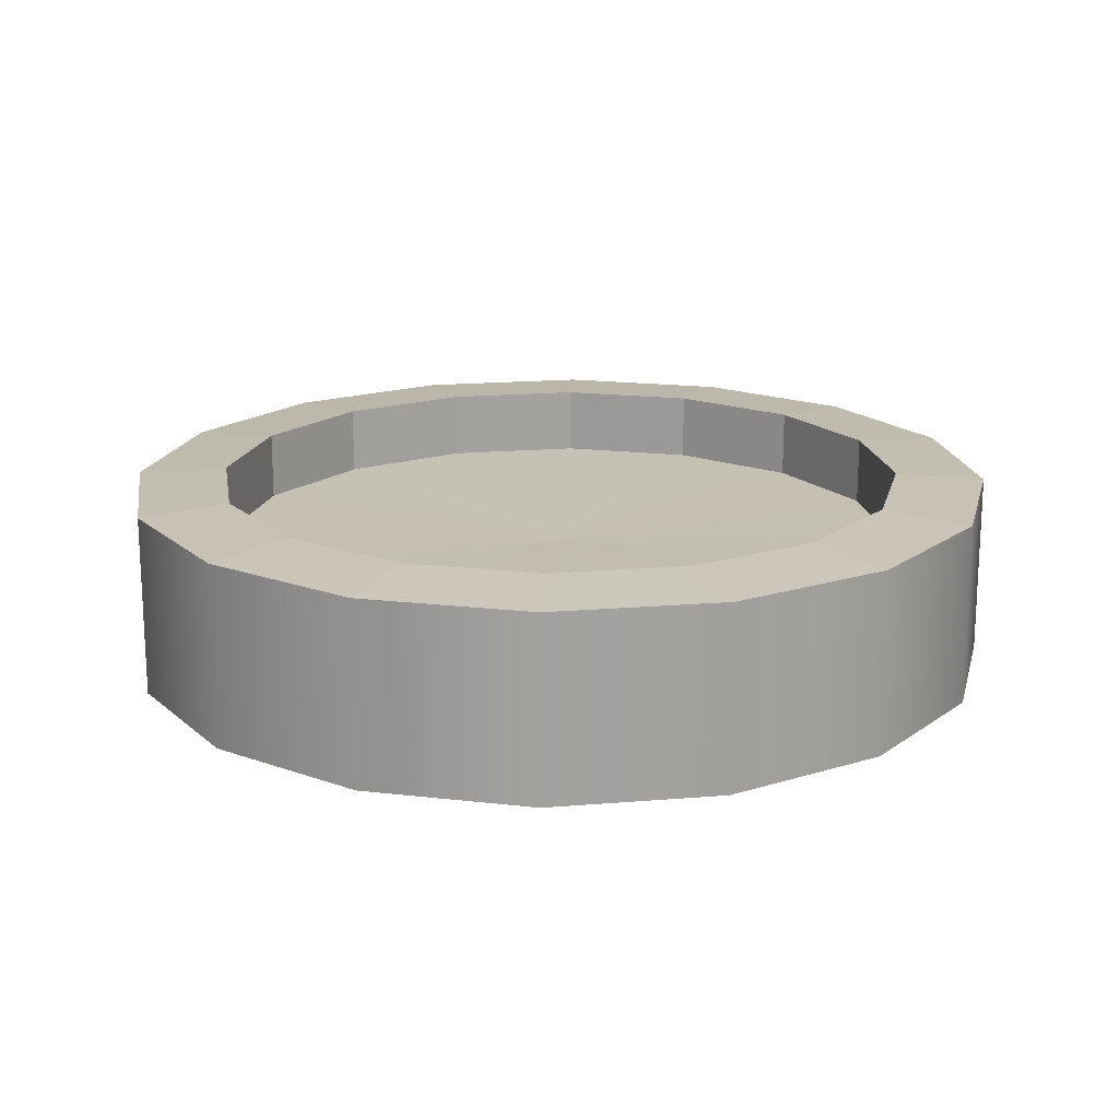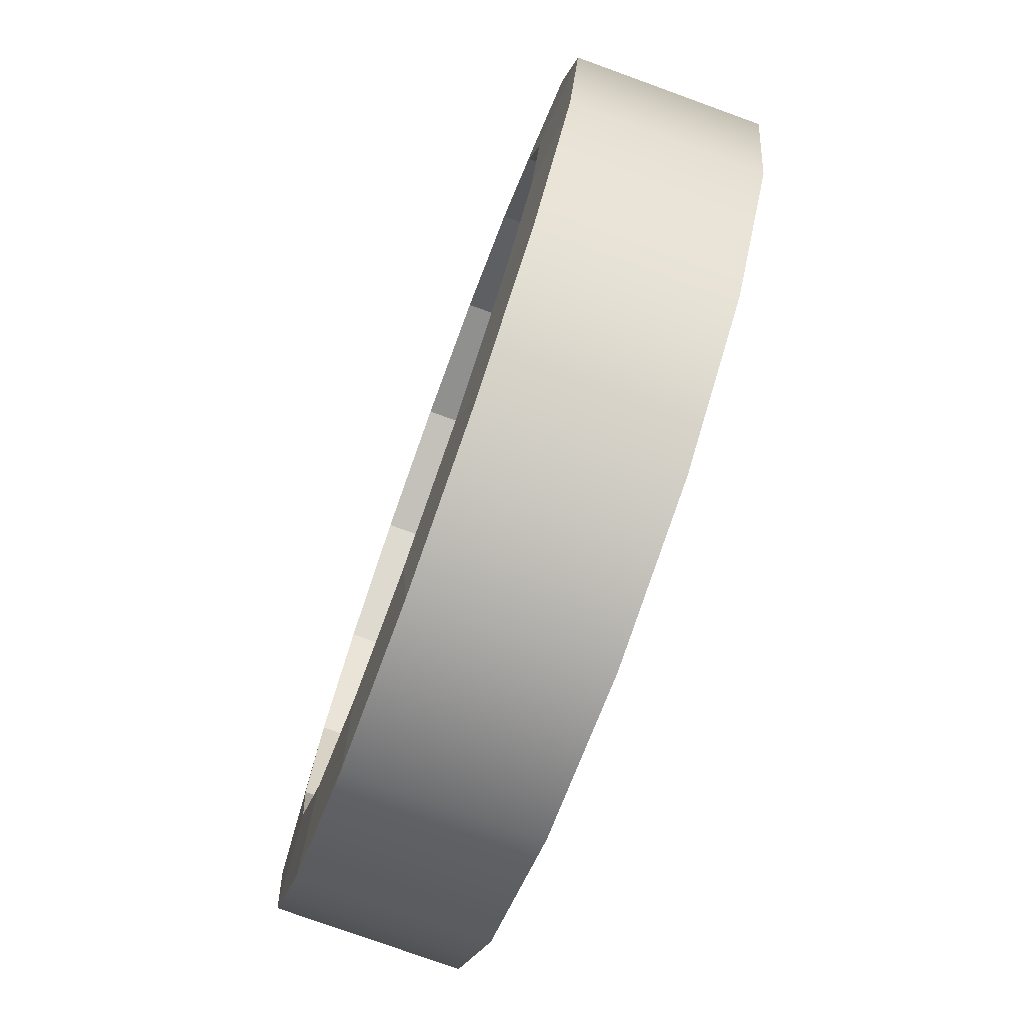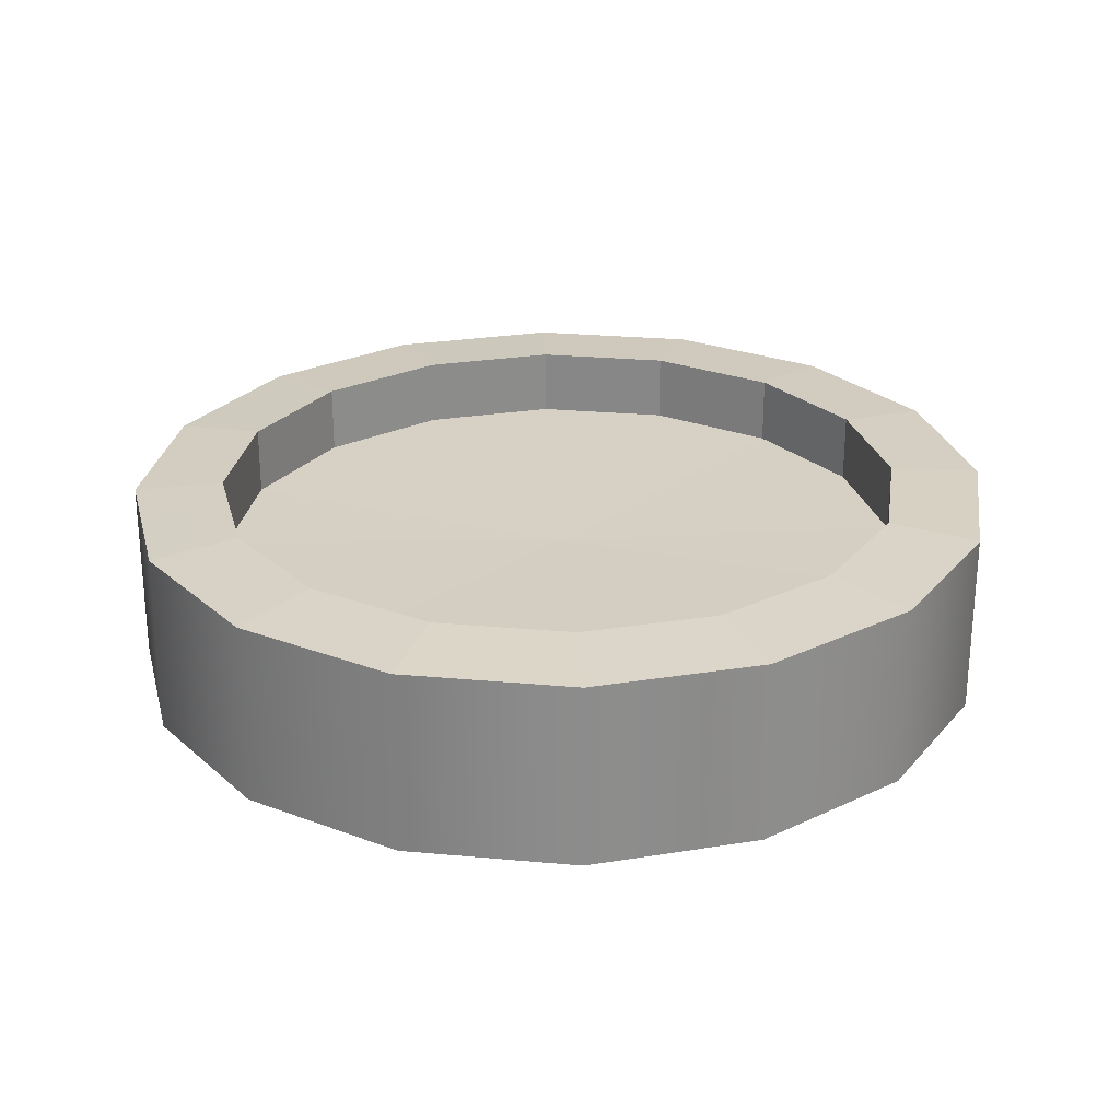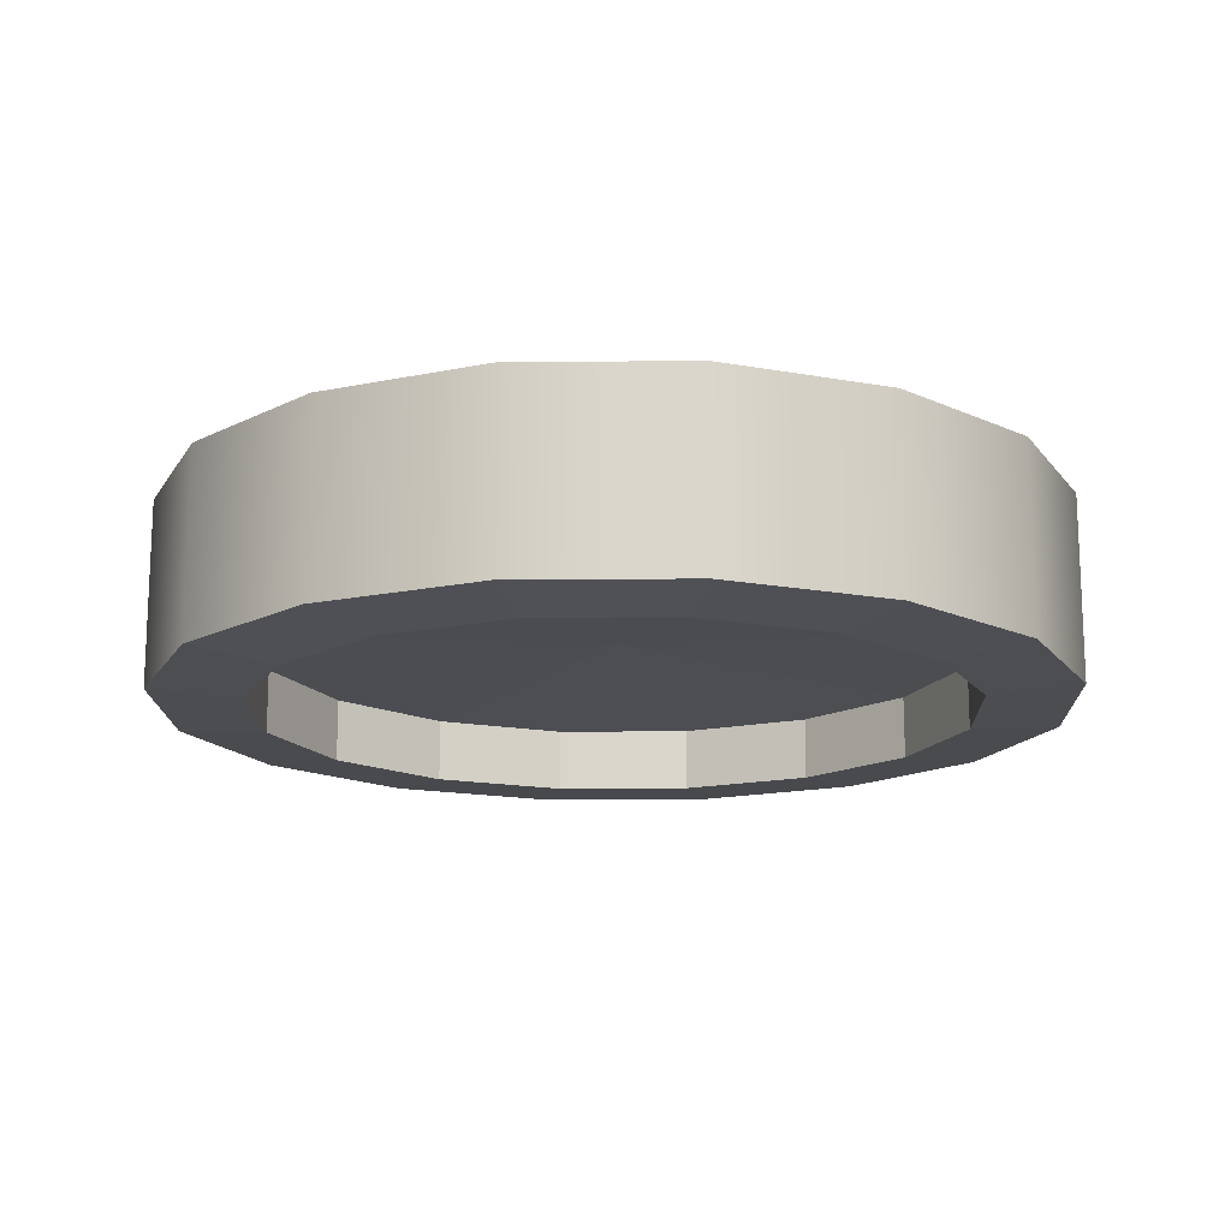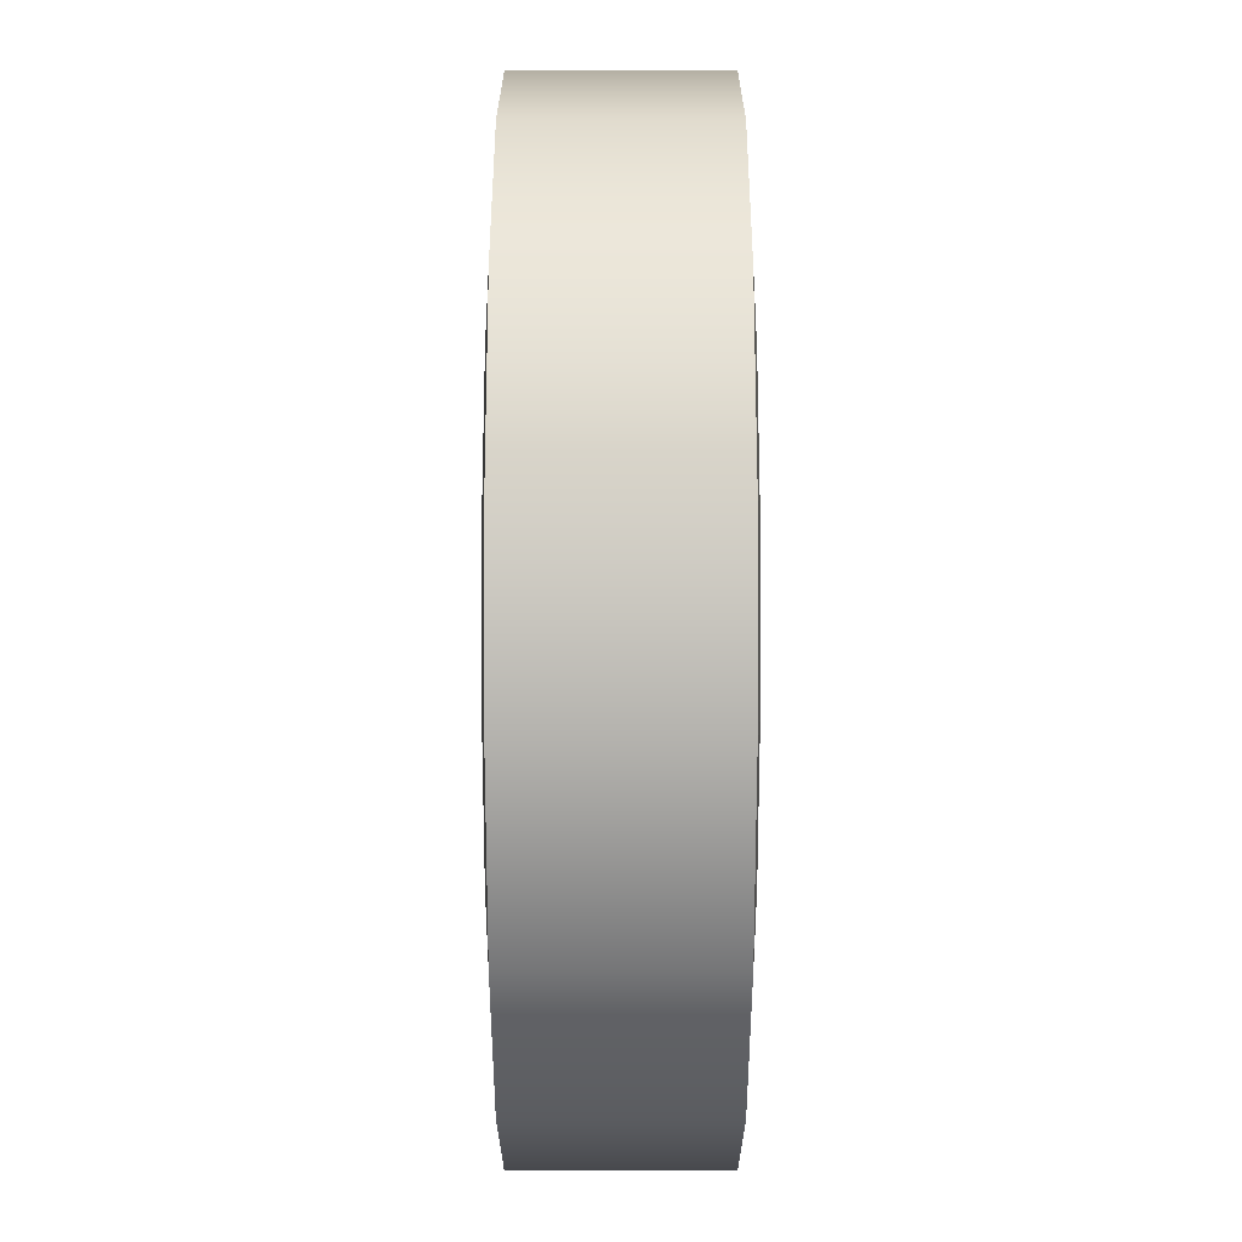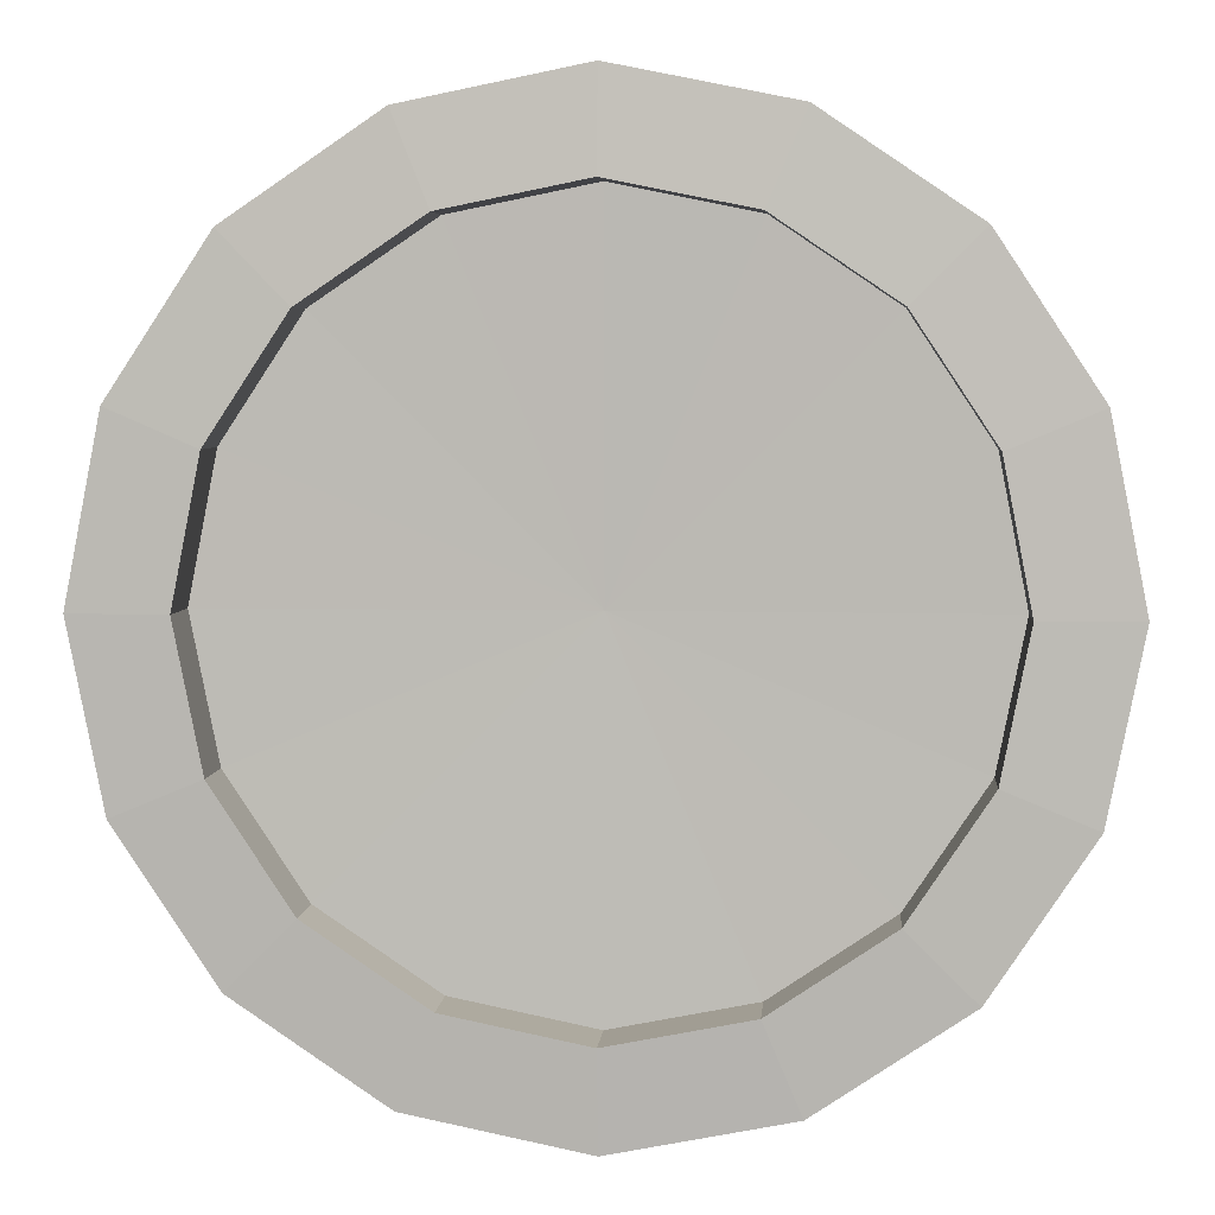
<metadata>
{"format":"obj","ext":"obj","renderer":"f3d","projection":"perspective","resolution":1024,"background":"white","views":[{"elev":17.7,"azim":-110.5,"up":"+Y"},{"elev":-76.8,"azim":-109.9,"up":"+Z"},{"elev":26.0,"azim":19.6,"up":"+Y"},{"elev":-15.8,"azim":80.1,"up":"+Y"},{"elev":11.0,"azim":-90.0,"up":"+Z"},{"elev":5.1,"azim":4.8,"up":"+Z"}]}
</metadata>
<code>
o Coin
g Coin
v -0.7046 -1.55e-06 0.3557
v -0.7046 0.1478 0.3557
v -0.6778 -1.55e-06 0.4918
v -0.6778 0.1478 0.4918
v -0.6014 -1.55e-06 0.6072
v -0.6014 0.1478 0.6072
v -0.4871 -1.55e-06 0.6843
v -0.4871 0.1478 0.6843
v -0.3523 -1.55e-06 0.7114
v -0.3523 0.1478 0.7114
v -0.2175 -1.55e-06 0.6843
v -0.2175 0.1478 0.6843
v -0.1032 -1.55e-06 0.6072
v -0.1032 0.1478 0.6072
v -0.0268 -1.55e-06 0.4918
v -0.0268 0.1478 0.4918
v 1.815e-05 -1.55e-06 0.3557
v 1.815e-05 0.1478 0.3557
v -0.0268 -1.55e-06 0.2196
v -0.0268 0.1478 0.2196
v -0.1032 -1.55e-06 0.1042
v -0.1032 0.1478 0.1042
v -0.2175 -1.55e-06 0.02713
v -0.2175 0.1478 0.02713
v -0.3523 -1.55e-06 6.104e-05
v -0.3523 0.1478 6.104e-05
v -0.4871 -1.55e-06 0.02713
v -0.4871 0.1478 0.02713
v -0.6014 -1.55e-06 0.1042
v -0.6014 0.1478 0.1042
v -0.6778 -1.55e-06 0.2196
v -0.6778 0.1478 0.2196
v -0.6108 -0.00482 0.4636
v -0.6321 -0.004816 0.3557
v -0.6108 0.04605 0.4636
v -0.3523 0.05086 0.3557
v -0.6321 0.04605 0.3557
v -0.5503 -0.004816 0.5552
v -0.5503 0.04605 0.5552
v -0.4595 -0.004814 0.6163
v -0.4595 0.04605 0.6163
v -0.3527 -0.004818 0.6378
v -0.3527 0.04605 0.6378
v -0.2457 -0.004819 0.6163
v -0.2457 0.04605 0.6163
v -0.1551 -0.004814 0.5552
v -0.1551 0.04605 0.5552
v -0.09445 -0.004814 0.4636
v -0.09443 0.04605 0.4636
v -0.07333 -0.004814 0.3557
v -0.0733 0.04605 0.3557
v -0.09445 -0.004814 0.2478
v -0.09443 0.04605 0.2478
v -0.1551 -0.004814 0.1562
v -0.1551 0.04605 0.1562
v -0.2457 -0.004819 0.09509
v -0.2457 0.04605 0.09509
v -0.3527 -0.004818 0.07361
v -0.3527 0.04605 0.07361
v -0.4595 -0.004814 0.09509
v -0.4595 0.04605 0.09509
v -0.5503 -0.004816 0.1562
v -0.5503 0.04605 0.1562
v -0.6108 -0.00482 0.2478
v -0.6108 0.04605 0.2478
v -0.632 0.1526 0.3557
v -0.6109 0.1526 0.4636
v -0.632 0.09719 0.3557
v -0.3523 0.0924 0.3557
v -0.6109 0.09718 0.4636
v -0.5504 0.1526 0.5552
v -0.5503 0.09719 0.5552
v -0.4596 0.1526 0.6163
v -0.4596 0.09718 0.6163
v -0.3528 0.1526 0.6378
v -0.3528 0.09719 0.6378
v -0.2459 0.1526 0.6163
v -0.2458 0.09719 0.6163
v -0.155 0.1526 0.5552
v -0.155 0.09718 0.5552
v -0.09459 0.1526 0.4636
v -0.09453 0.09719 0.4636
v -0.07335 0.1526 0.3557
v -0.07329 0.09719 0.3557
v -0.09459 0.1526 0.2478
v -0.09453 0.09719 0.2478
v -0.155 0.1526 0.1562
v -0.155 0.09718 0.1562
v -0.2459 0.1526 0.09509
v -0.2458 0.09719 0.09509
v -0.3528 0.1526 0.07361
v -0.3528 0.09719 0.07361
v -0.4596 0.1526 0.09509
v -0.4596 0.09718 0.09509
v -0.5504 0.1526 0.1562
v -0.5503 0.09719 0.1562
v -0.6109 0.1526 0.2478
v -0.6109 0.09718 0.2478
f 37 36 35
f 35 36 39
f 39 36 41
f 41 36 43
f 43 36 45
f 45 36 47
f 47 36 49
f 49 36 51
f 51 36 53
f 53 36 55
f 55 36 57
f 57 36 59
f 59 36 61
f 61 36 63
f 63 36 65
f 65 36 37
f 70 69 68
f 72 69 70
f 74 69 72
f 76 69 74
f 78 69 76
f 80 69 78
f 82 69 80
f 84 69 82
f 86 69 84
f 88 69 86
f 90 69 88
f 92 69 90
f 94 69 92
f 96 69 94
f 98 69 96
f 68 69 98
f 4 2 1
f 1 3 4
f 6 4 3
f 3 5 6
f 8 6 5
f 5 7 8
f 10 8 7
f 7 9 10
f 12 10 9
f 9 11 12
f 14 12 11
f 11 13 14
f 16 14 13
f 13 15 16
f 18 16 15
f 15 17 18
f 20 18 17
f 17 19 20
f 22 20 19
f 19 21 22
f 24 22 21
f 21 23 24
f 26 24 23
f 23 25 26
f 28 26 25
f 25 27 28
f 30 28 27
f 27 29 30
f 32 30 29
f 29 31 32
f 2 32 31
f 31 1 2
f 34 33 3
f 3 1 34
f 33 38 5
f 5 3 33
f 38 40 7
f 7 5 38
f 42 9 7
f 7 40 42
f 11 9 42
f 42 44 11
f 13 11 44
f 44 46 13
f 15 13 46
f 46 48 15
f 17 15 48
f 48 50 17
f 19 17 50
f 50 52 19
f 21 19 52
f 52 54 21
f 23 21 54
f 54 56 23
f 25 23 56
f 56 58 25
f 25 58 60
f 60 27 25
f 27 60 62
f 62 29 27
f 29 62 64
f 64 31 29
f 64 34 1
f 1 31 64
f 4 67 66
f 66 2 4
f 6 71 67
f 67 4 6
f 8 73 71
f 71 6 8
f 10 75 73
f 73 8 10
f 12 77 75
f 75 10 12
f 12 14 79
f 79 77 12
f 14 16 81
f 81 79 14
f 16 18 83
f 83 81 16
f 18 20 85
f 85 83 18
f 20 22 87
f 87 85 20
f 22 24 89
f 89 87 22
f 24 26 91
f 91 89 24
f 91 26 28
f 28 93 91
f 93 28 30
f 30 95 93
f 95 30 32
f 32 97 95
f 66 97 32
f 32 2 66
f 76 75 77
f 77 78 76
f 78 77 79
f 79 80 78
f 74 73 75
f 75 76 74
f 72 71 73
f 73 74 72
f 70 67 71
f 71 72 70
f 68 66 67
f 67 70 68
f 98 97 66
f 66 68 98
f 96 95 97
f 97 98 96
f 94 93 95
f 95 96 94
f 92 91 93
f 93 94 92
f 90 89 91
f 91 92 90
f 88 87 89
f 89 90 88
f 86 85 87
f 87 88 86
f 84 83 85
f 85 86 84
f 82 81 83
f 83 84 82
f 80 79 81
f 81 82 80
f 51 50 48
f 48 49 51
f 49 48 46
f 46 47 49
f 53 52 50
f 50 51 53
f 55 54 52
f 52 53 55
f 57 56 54
f 54 55 57
f 59 58 56
f 56 57 59
f 61 60 58
f 58 59 61
f 63 62 60
f 60 61 63
f 65 64 62
f 62 63 65
f 37 34 64
f 64 65 37
f 35 33 34
f 34 37 35
f 39 38 33
f 33 35 39
f 41 40 38
f 38 39 41
f 43 42 40
f 40 41 43
f 45 44 42
f 42 43 45
f 47 46 44
f 44 45 47

</code>
